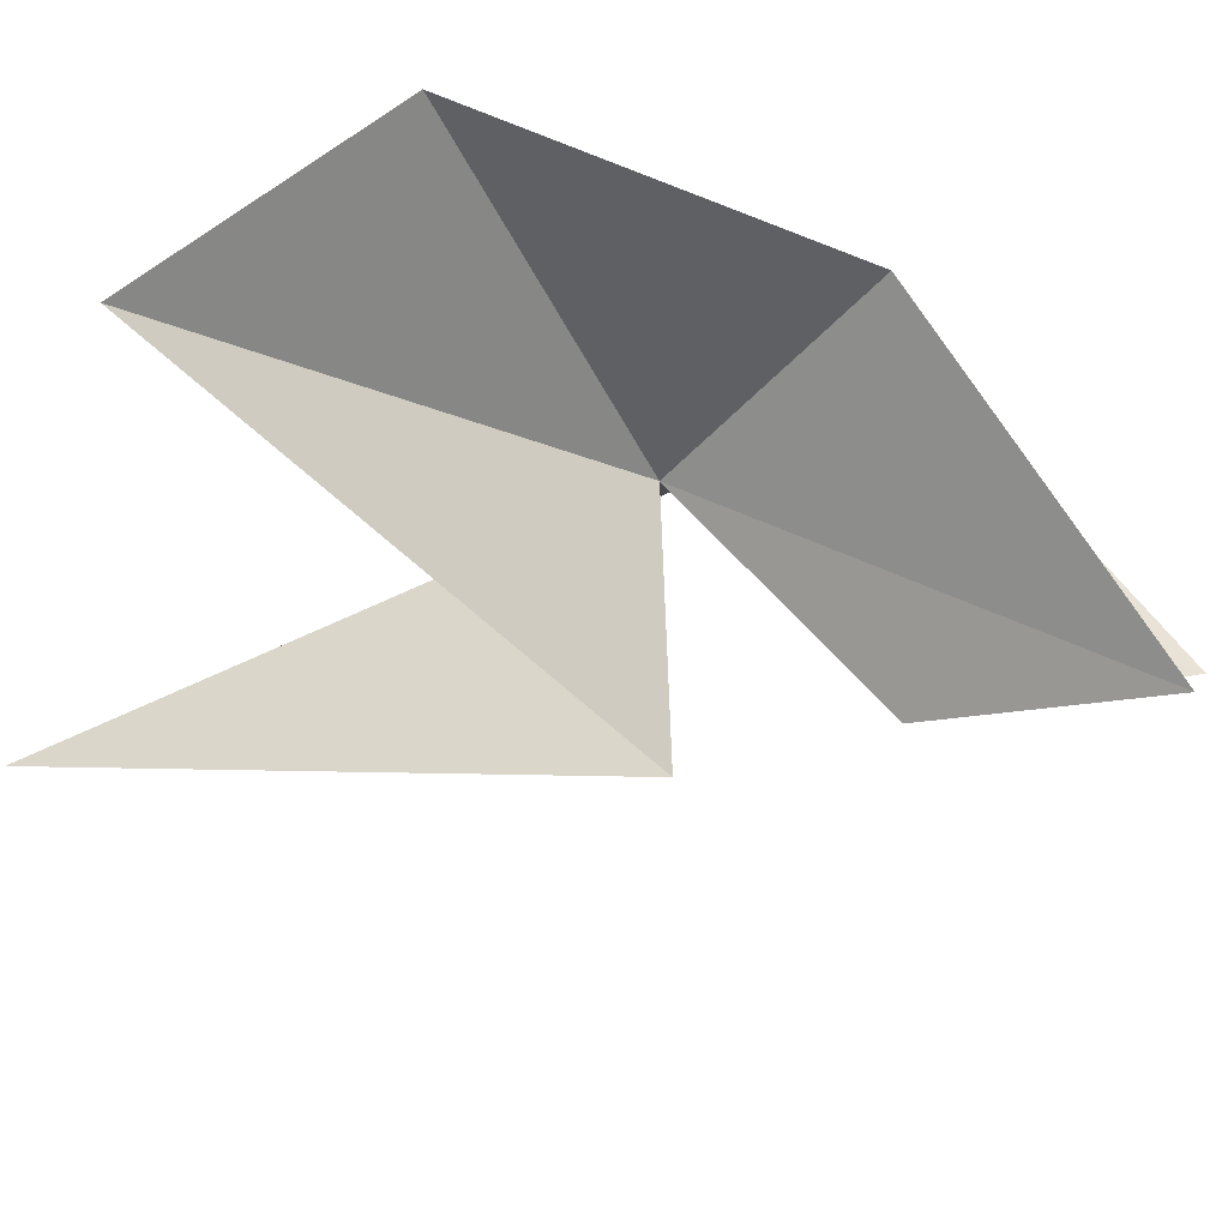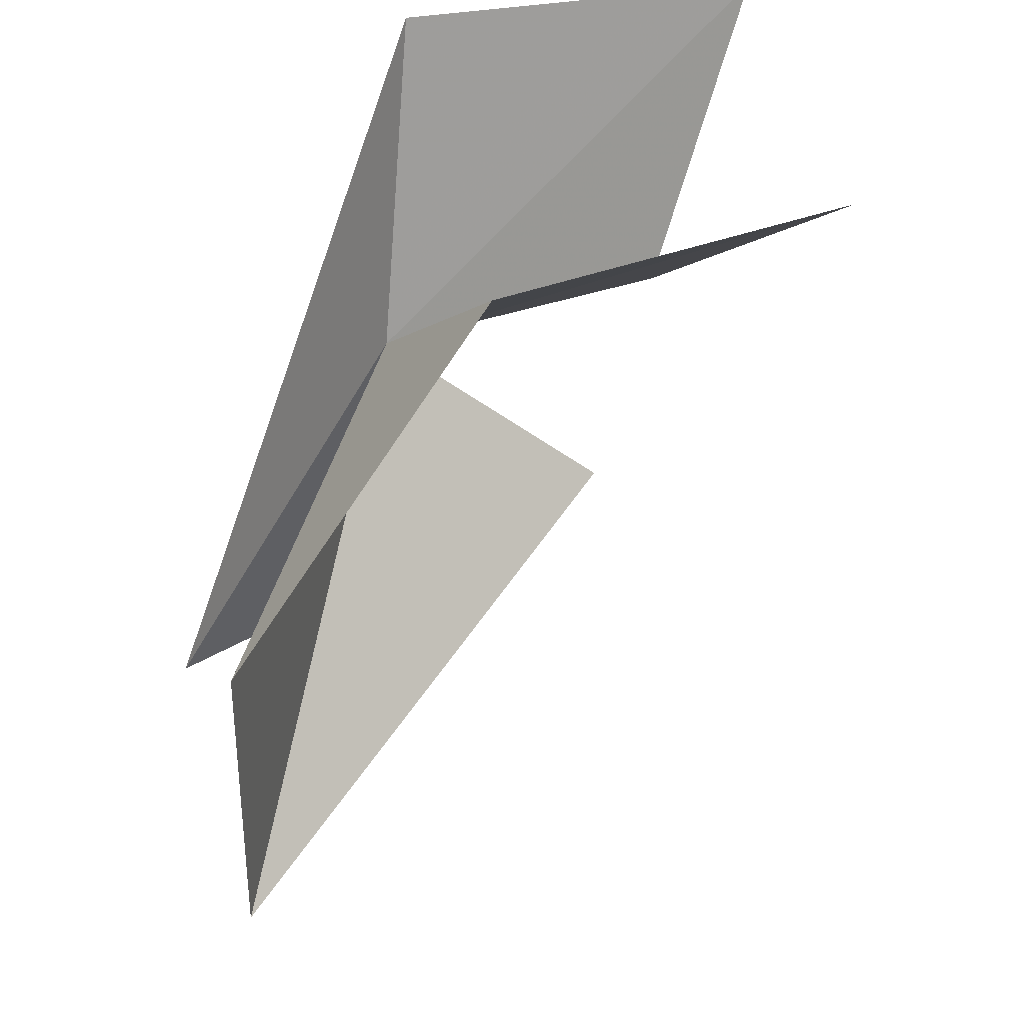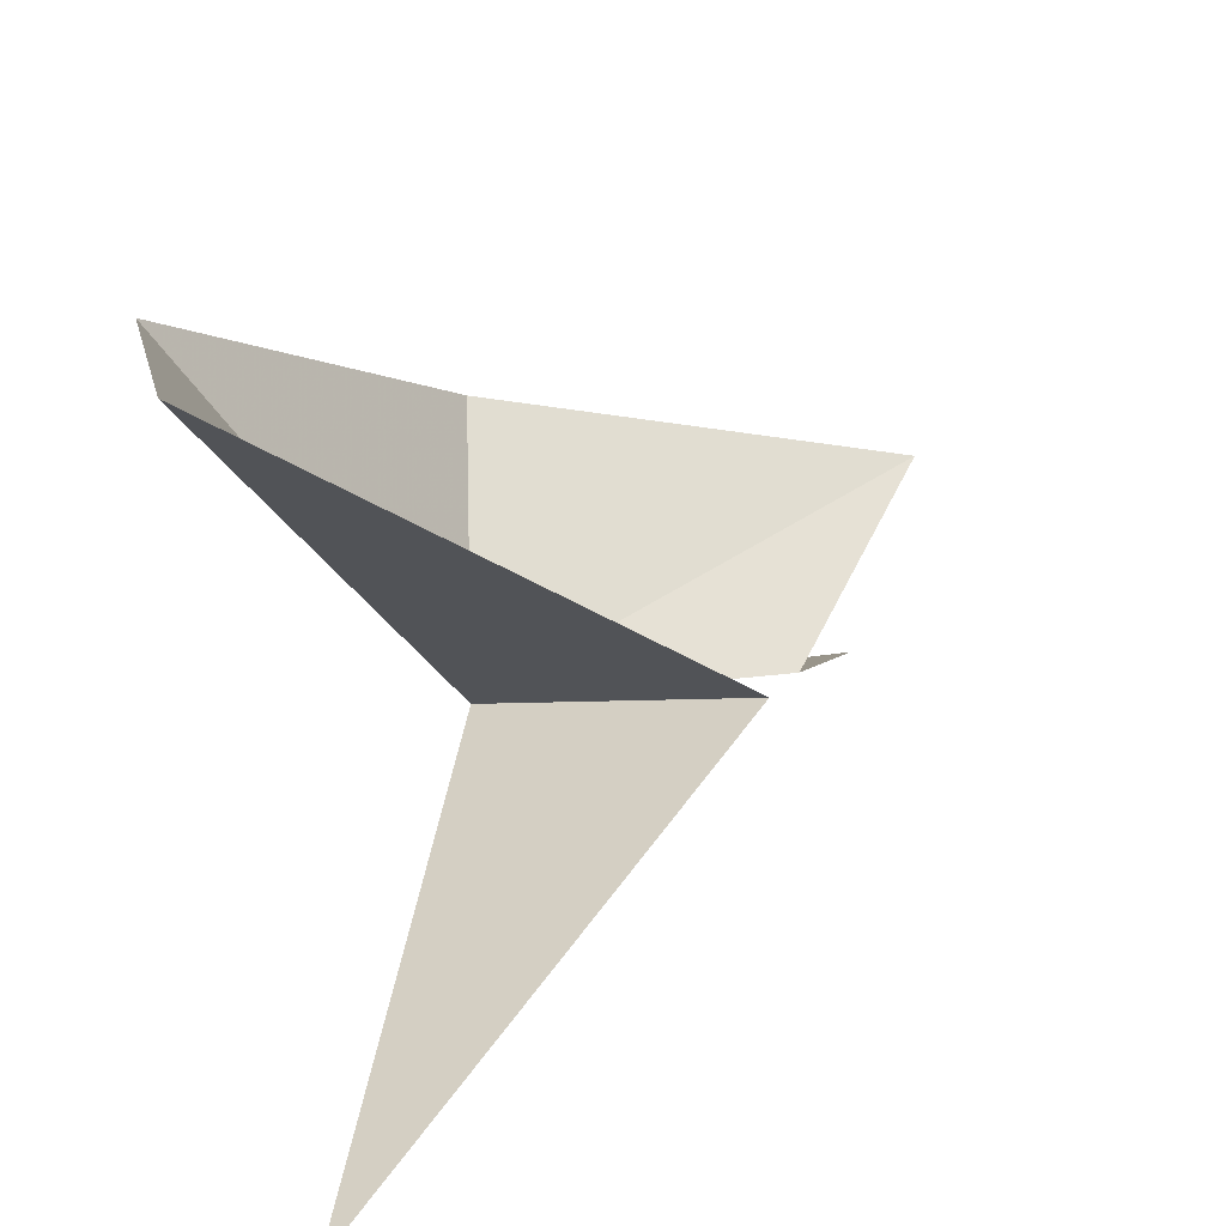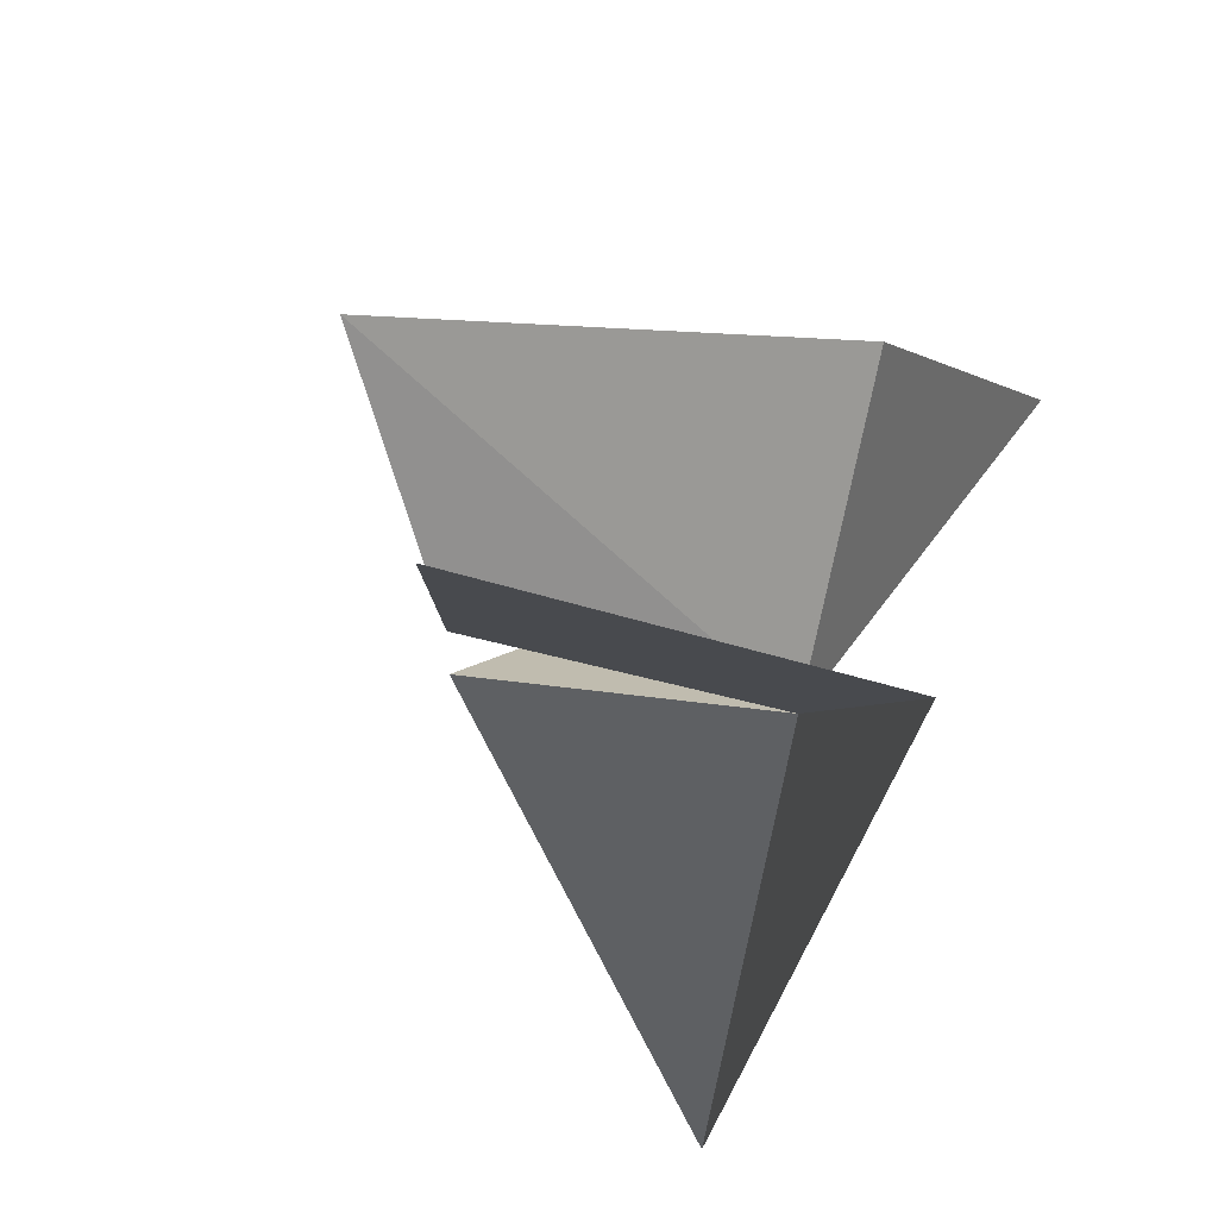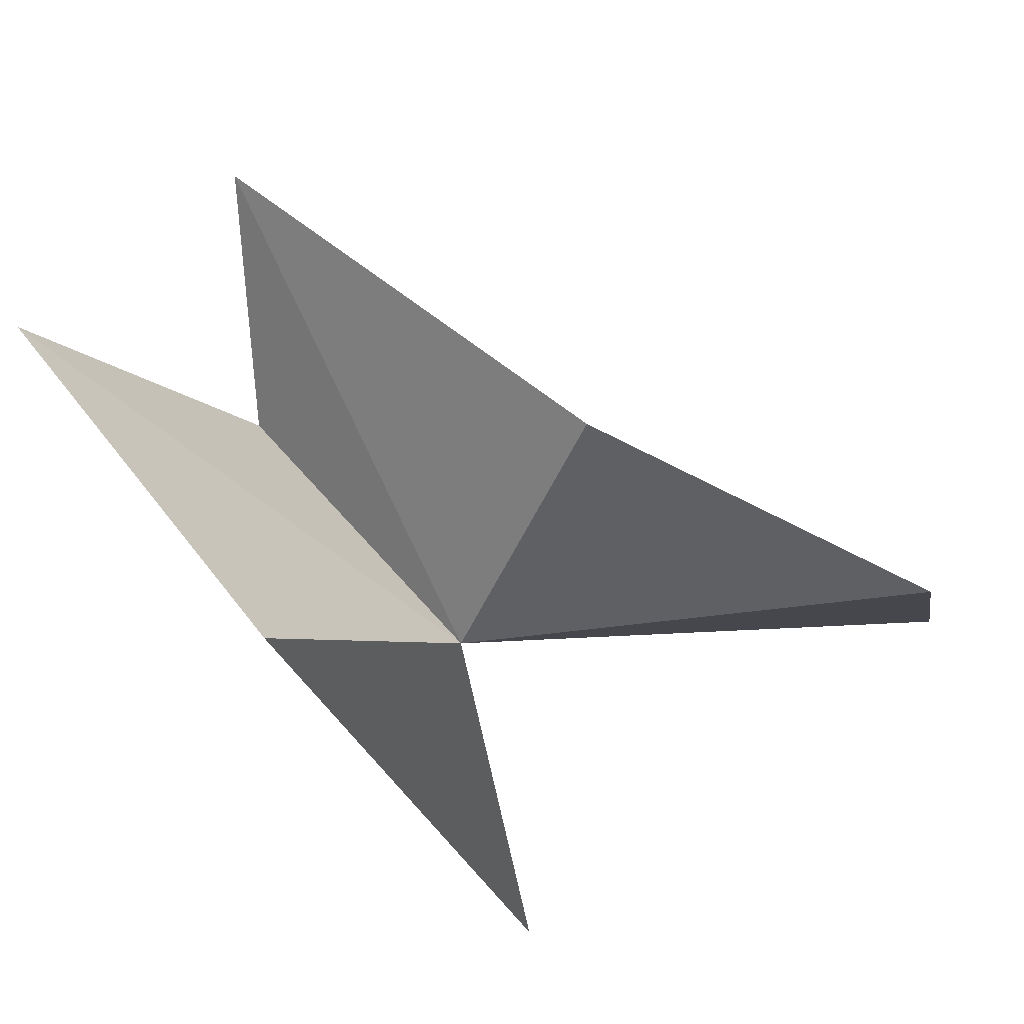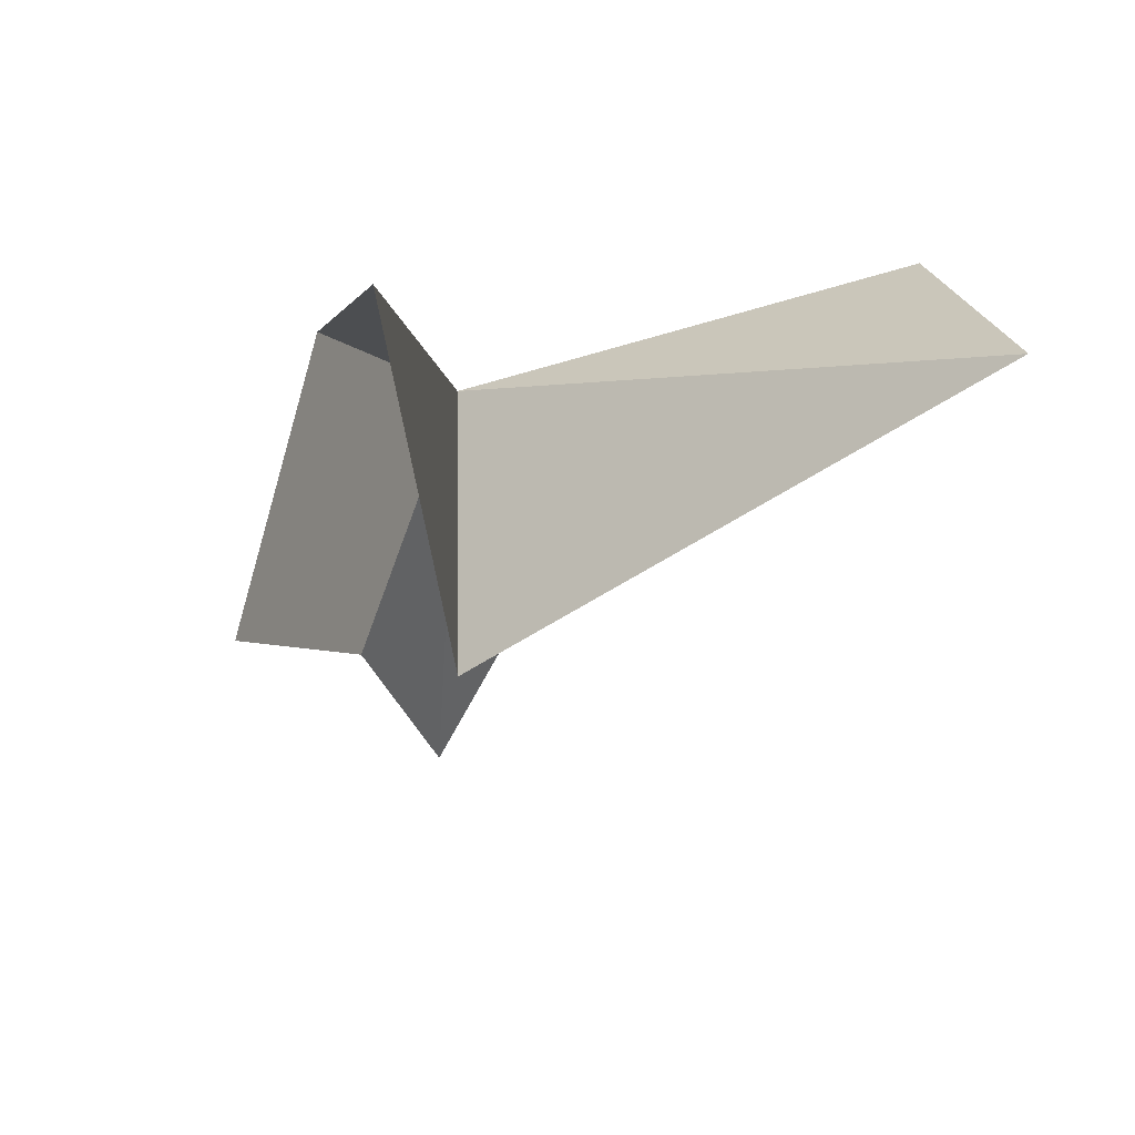
<metadata>
{"format":"obj","ext":"obj","renderer":"f3d","projection":"perspective","resolution":1024,"background":"white","views":[{"elev":73.6,"azim":45.6,"up":"+Z"},{"elev":47.0,"azim":-19.0,"up":"+Y"},{"elev":26.0,"azim":-15.4,"up":"+Z"},{"elev":-30.8,"azim":151.4,"up":"+Z"},{"elev":78.3,"azim":-131.0,"up":"+Y"},{"elev":-68.1,"azim":-108.4,"up":"+Y"}]}
</metadata>
<code>
v 32.37 80.45 -7.551
v 38.5 82.51 -5.983
v 33.03 83.3 -4.902
v 38.26 83.87 -9.326
v 36.34 80.41 -7.665
v 29.12 72.83 -9.132
v 33.39 84.29 -9.511
v 35.13 77.91 -6.569
v 28.85 80.42 -2.465
v 28.59 76.4 -1.783
f 1 3 2
f 1 5 4
f 1 7 6
f 1 4 7
f 1 6 8
f 1 9 3
f 1 8 10
f 1 2 5
f 1 10 9

</code>
